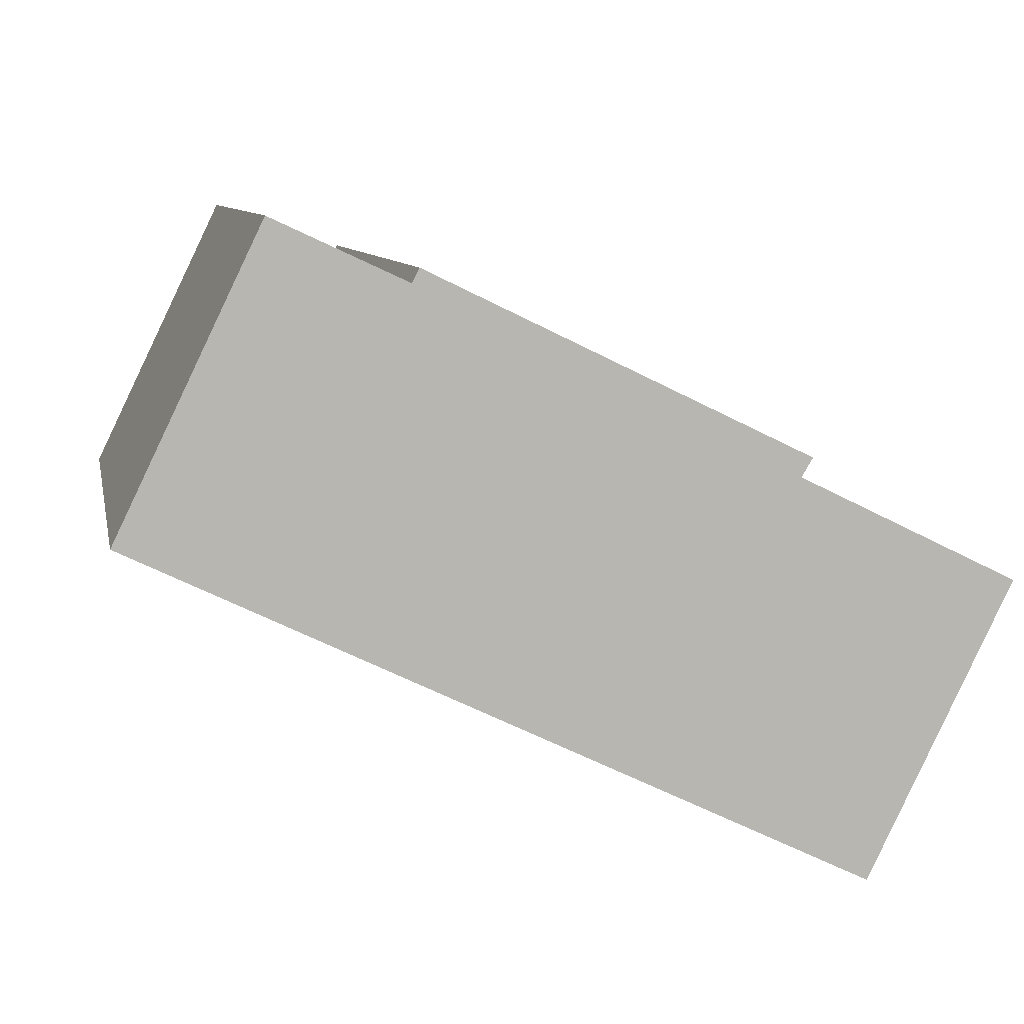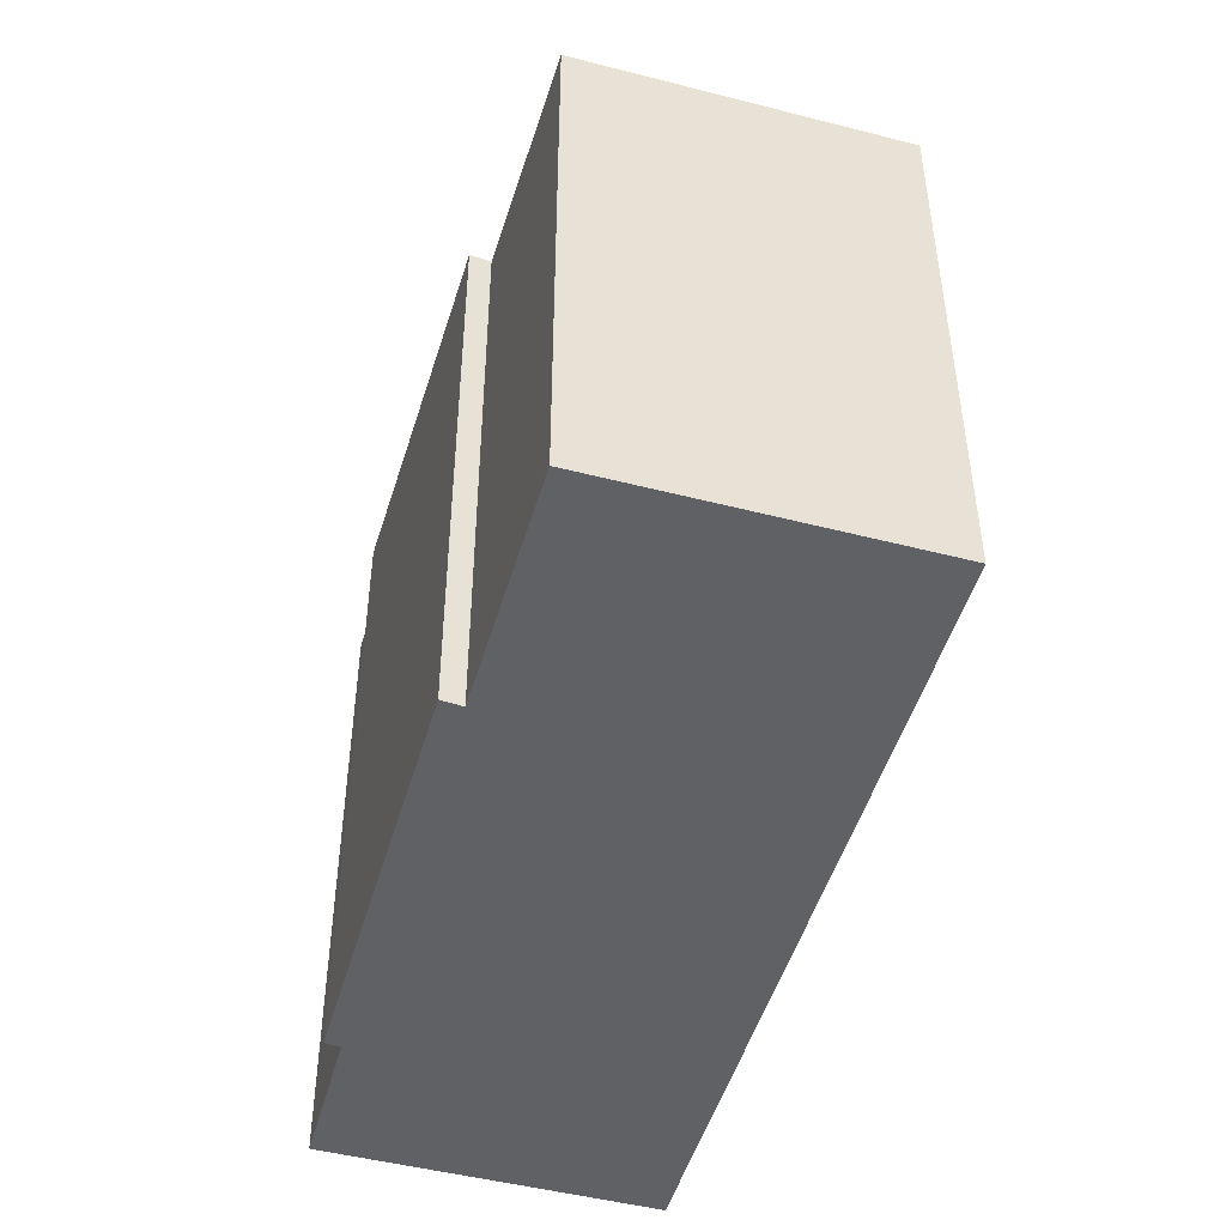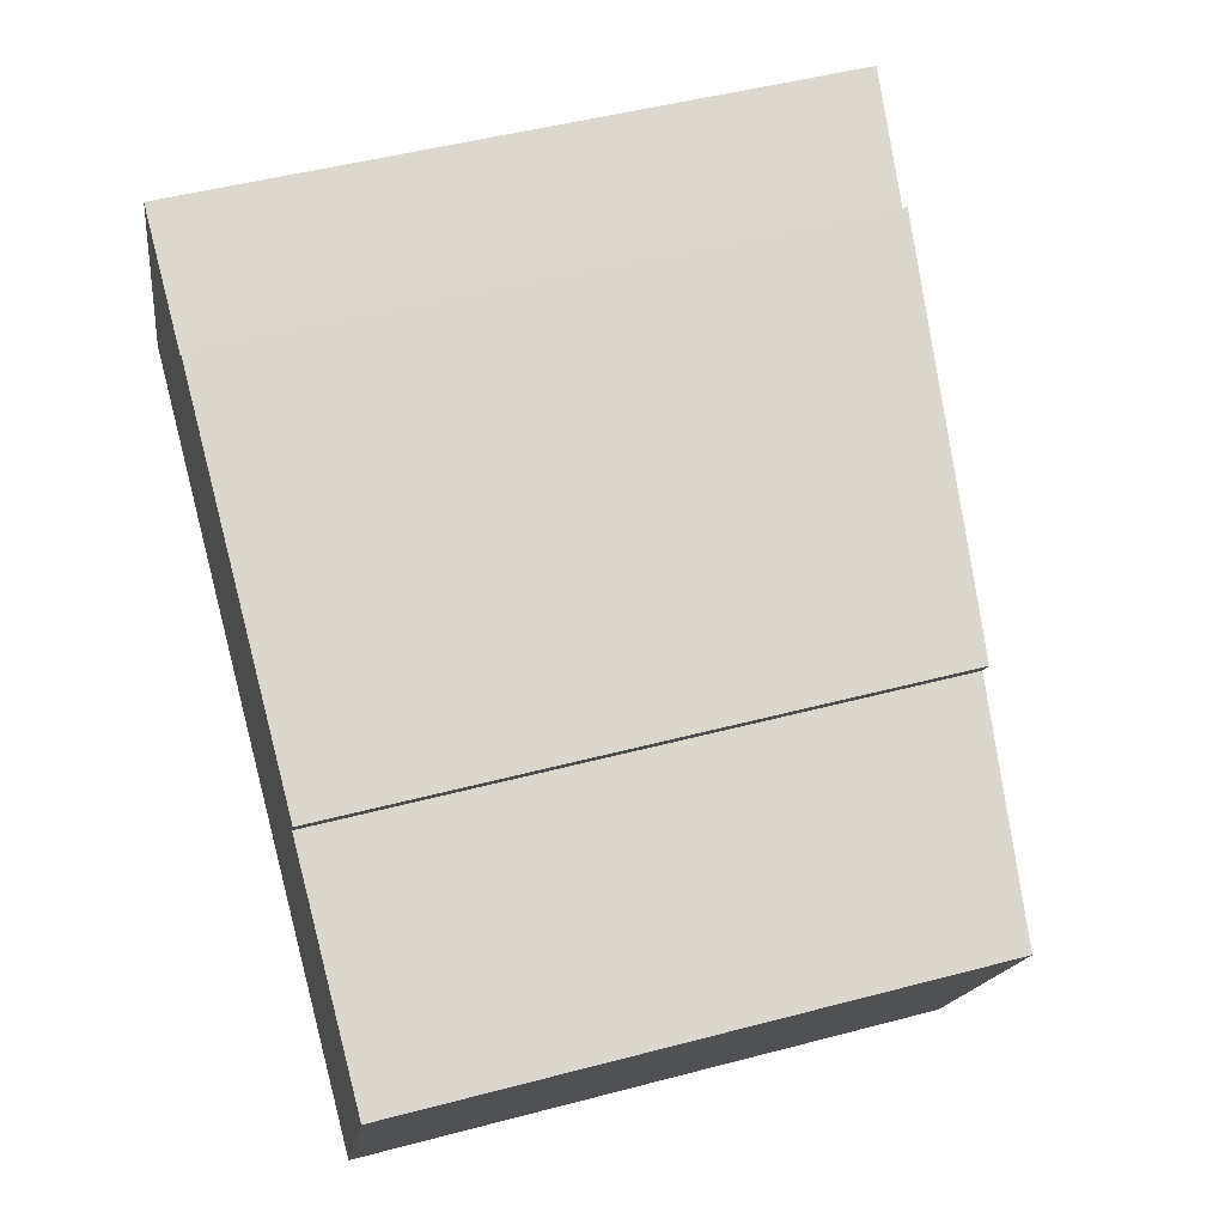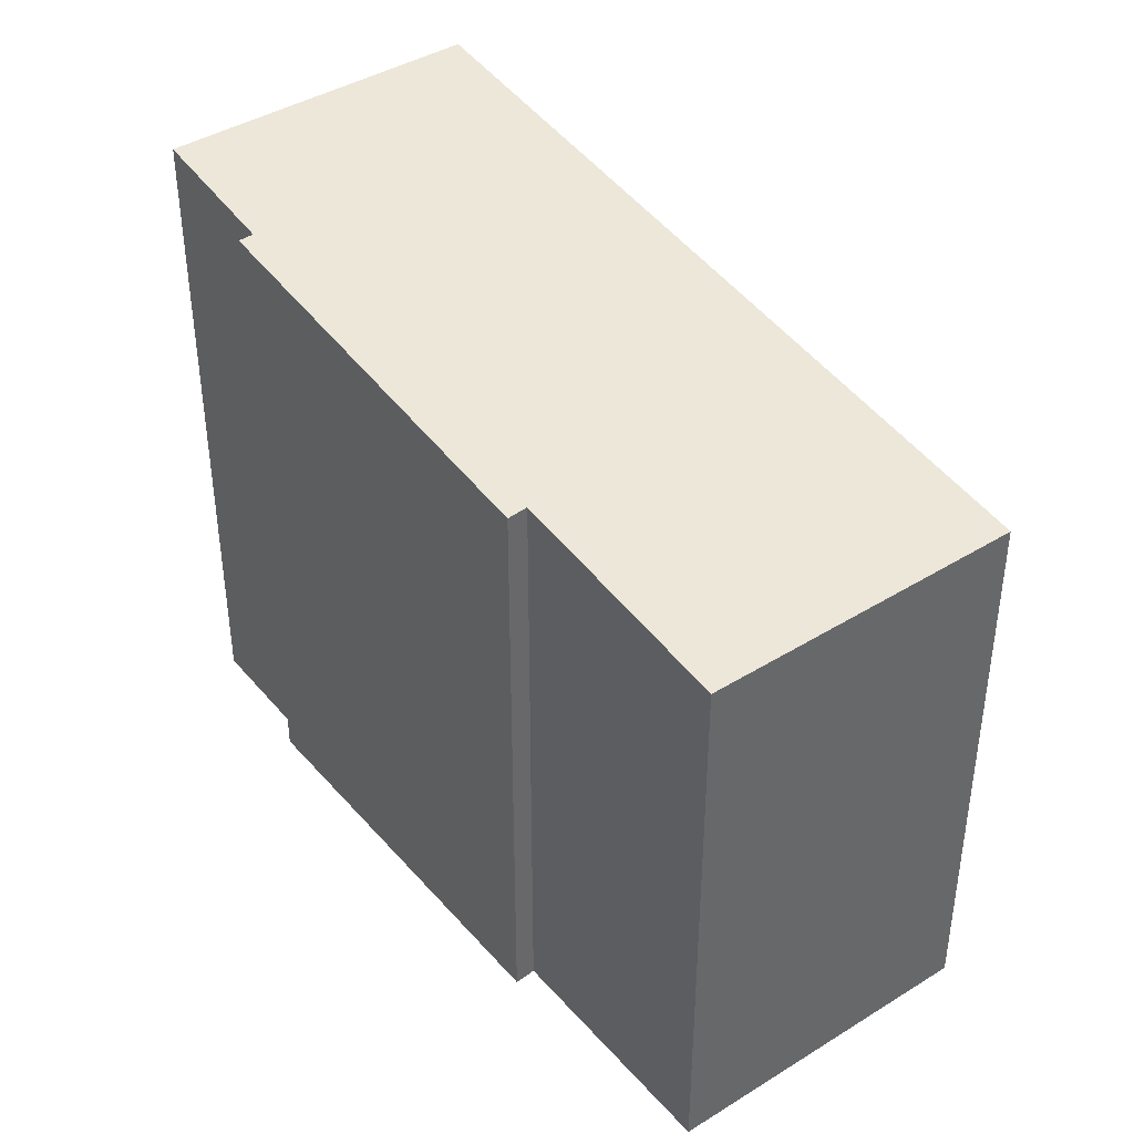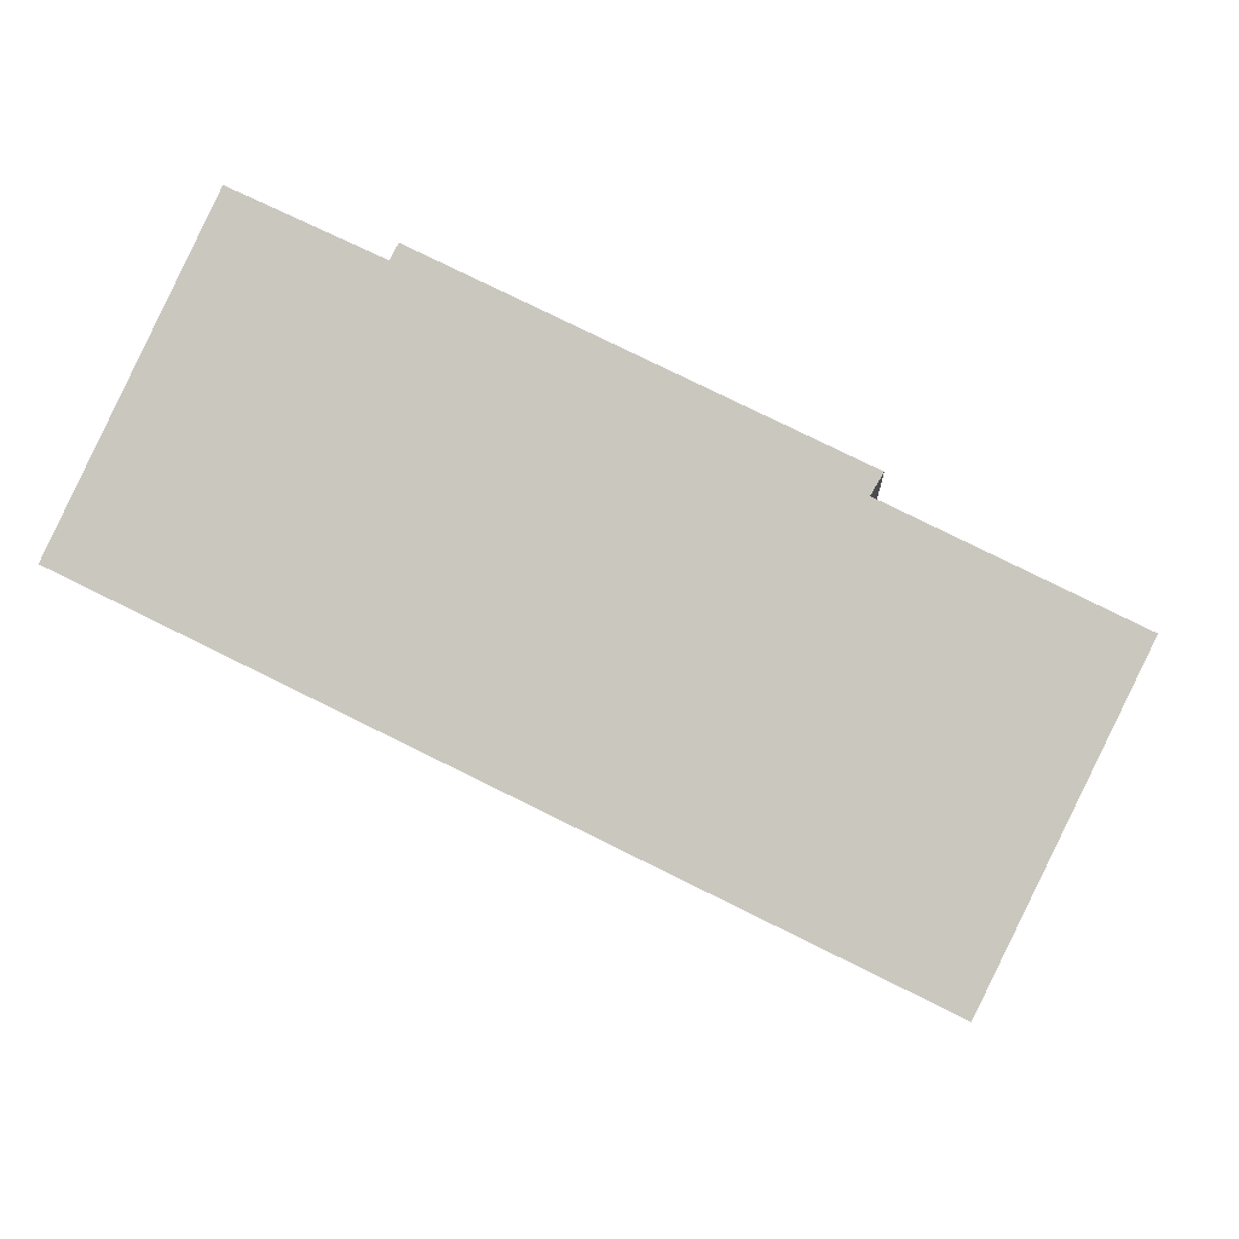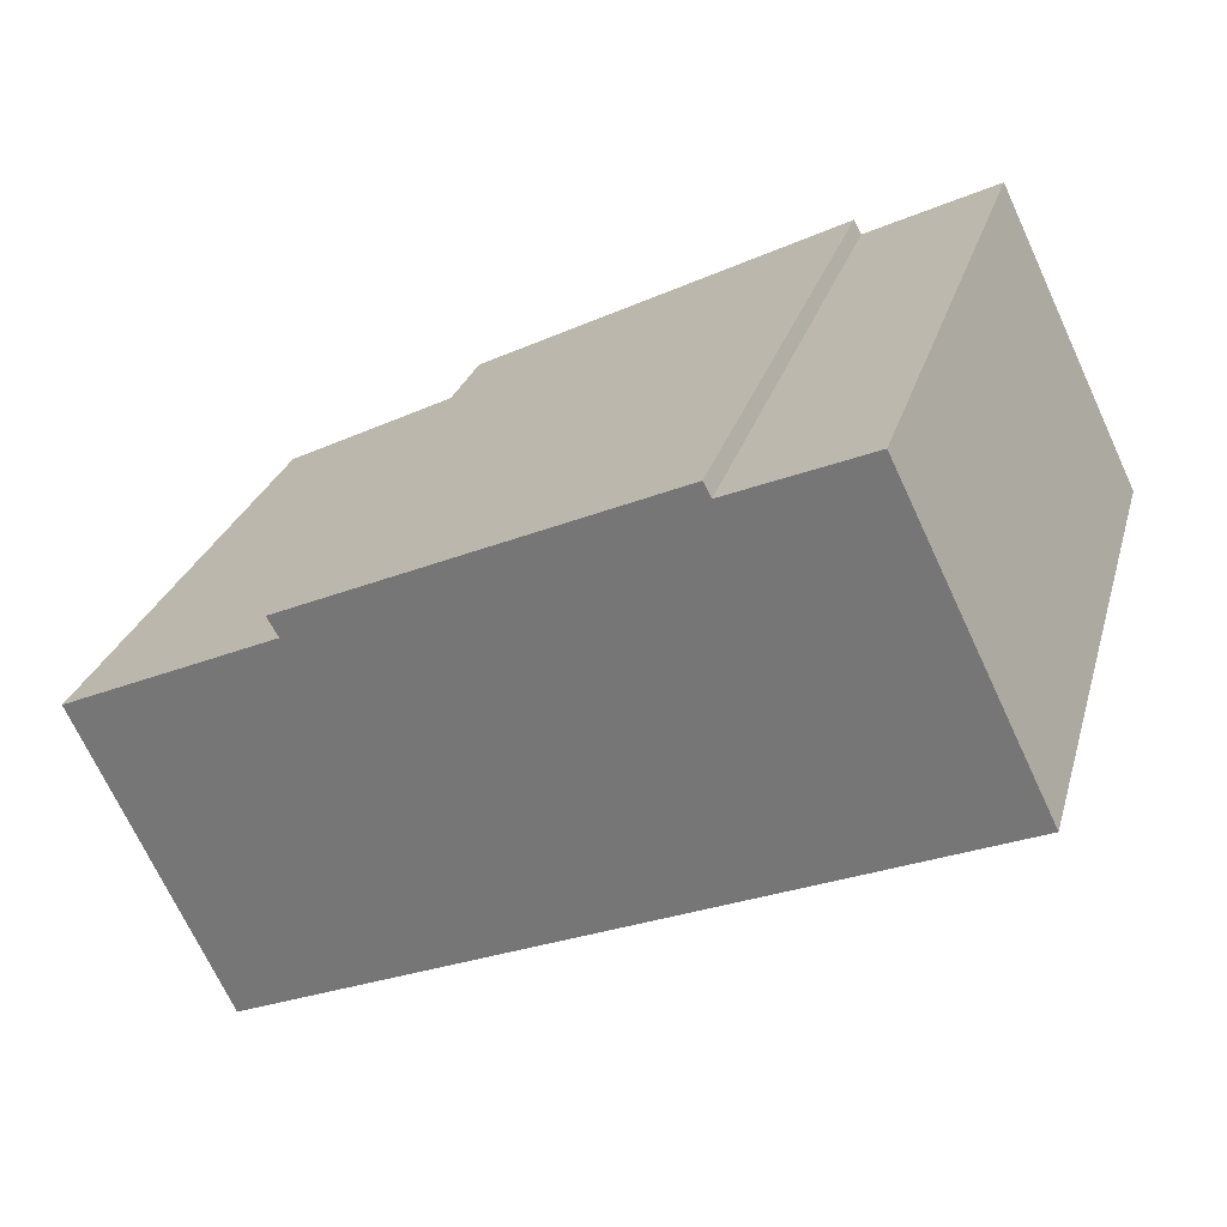
<metadata>
{"format":"obj","ext":"obj","renderer":"f3d","projection":"perspective","resolution":1024,"background":"white","views":[{"elev":8.5,"azim":-11.0,"up":"+Z"},{"elev":-48.6,"azim":99.9,"up":"+Y"},{"elev":48.8,"azim":73.6,"up":"+Z"},{"elev":41.2,"azim":78.9,"up":"+Y"},{"elev":-3.1,"azim":3.9,"up":"+Z"},{"elev":26.0,"azim":-165.5,"up":"+Z"}]}
</metadata>
<code>
v  0 7.072 4.33e-16
v  9.183 6.019 -0.609
v  7.667 6.02 -3.728
v  6.876 6.336 0.52
v  2.923 6.882 2.504
v  3.002 6.881 2.652
v  1.525 7.072 3.155
v  6.992 6.334 0.718
v  6.876 -3.184e-17 0.52
v  6.992 -4.396e-17 0.718
v  7.667 2.283e-16 -3.728
v  9.183 3.729e-17 -0.609
v  1.525 -1.932e-16 3.155
v  2.923 -1.533e-16 2.504
v  3.002 -1.624e-16 2.652
v  0 0 0
g defaultobject
f 1 2 3
f 2 1 4
f 4 1 5
f 4 5 6
f 5 1 7
f 6 8 4
f 8 9 4
f 9 8 10
f 2 11 3
f 11 2 12
f 9 2 4
f 2 9 12
f 13 5 7
f 5 13 14
f 15 8 6
f 8 15 10
f 3 16 1
f 16 3 11
f 16 7 1
f 7 16 13
f 14 6 5
f 6 14 15
f 15 9 10
f 12 16 11
f 16 12 9
f 16 9 14
f 14 9 15
f 16 14 13

</code>
